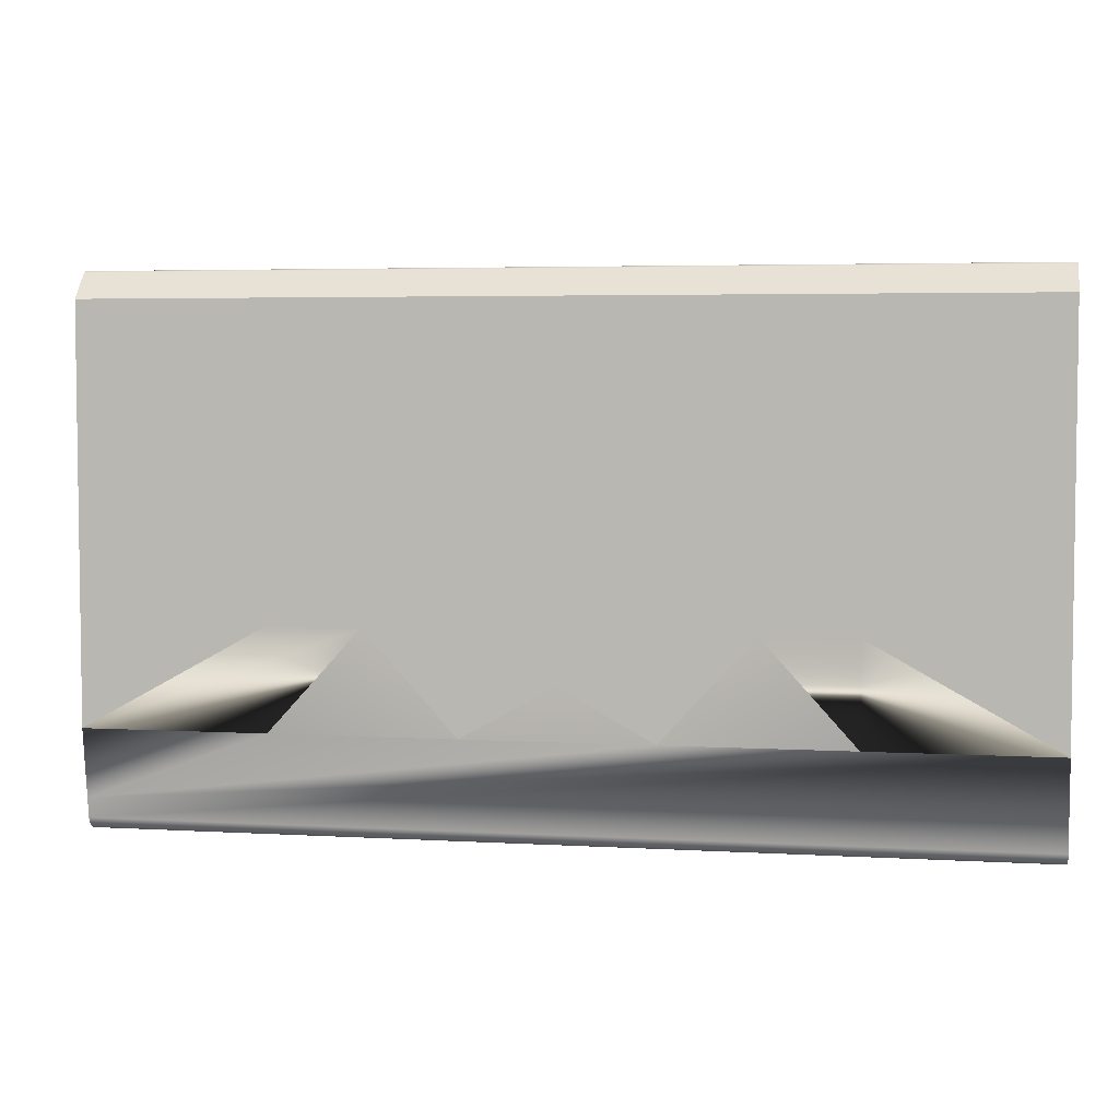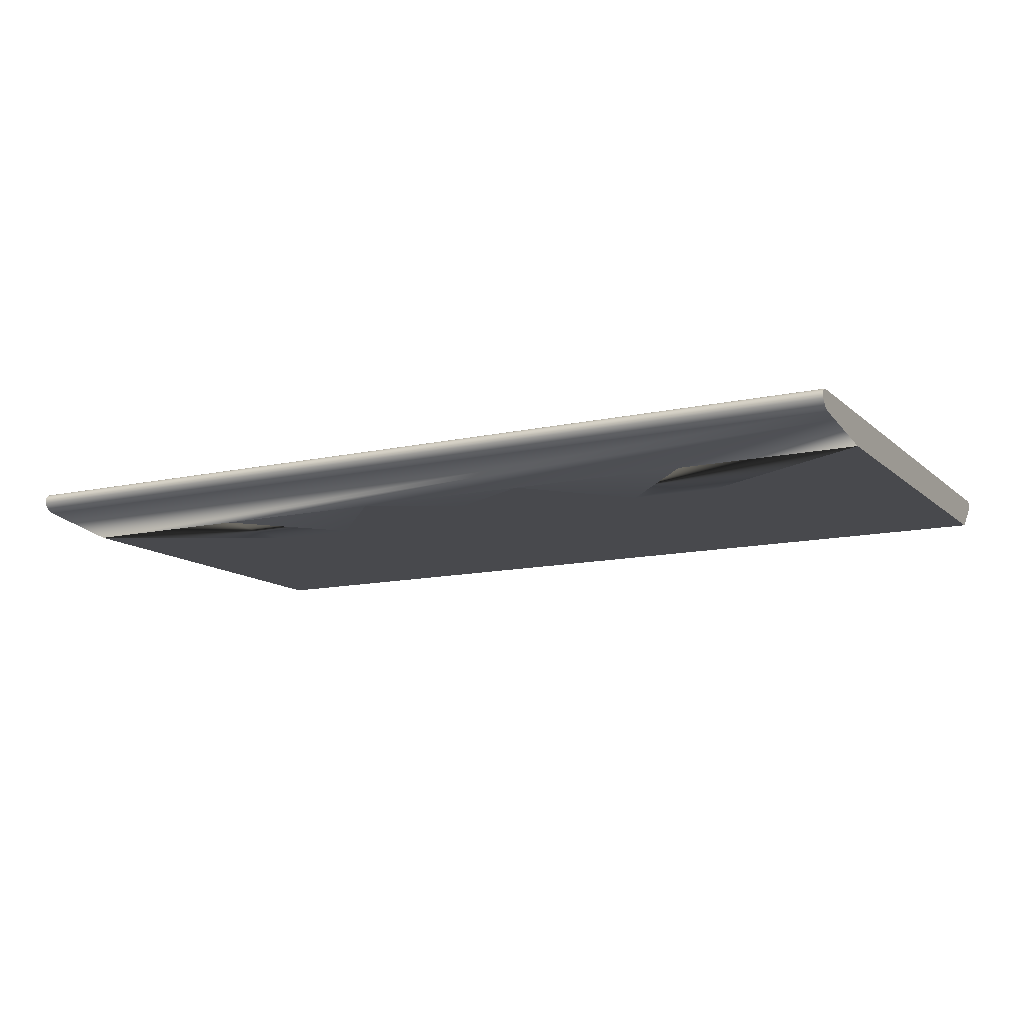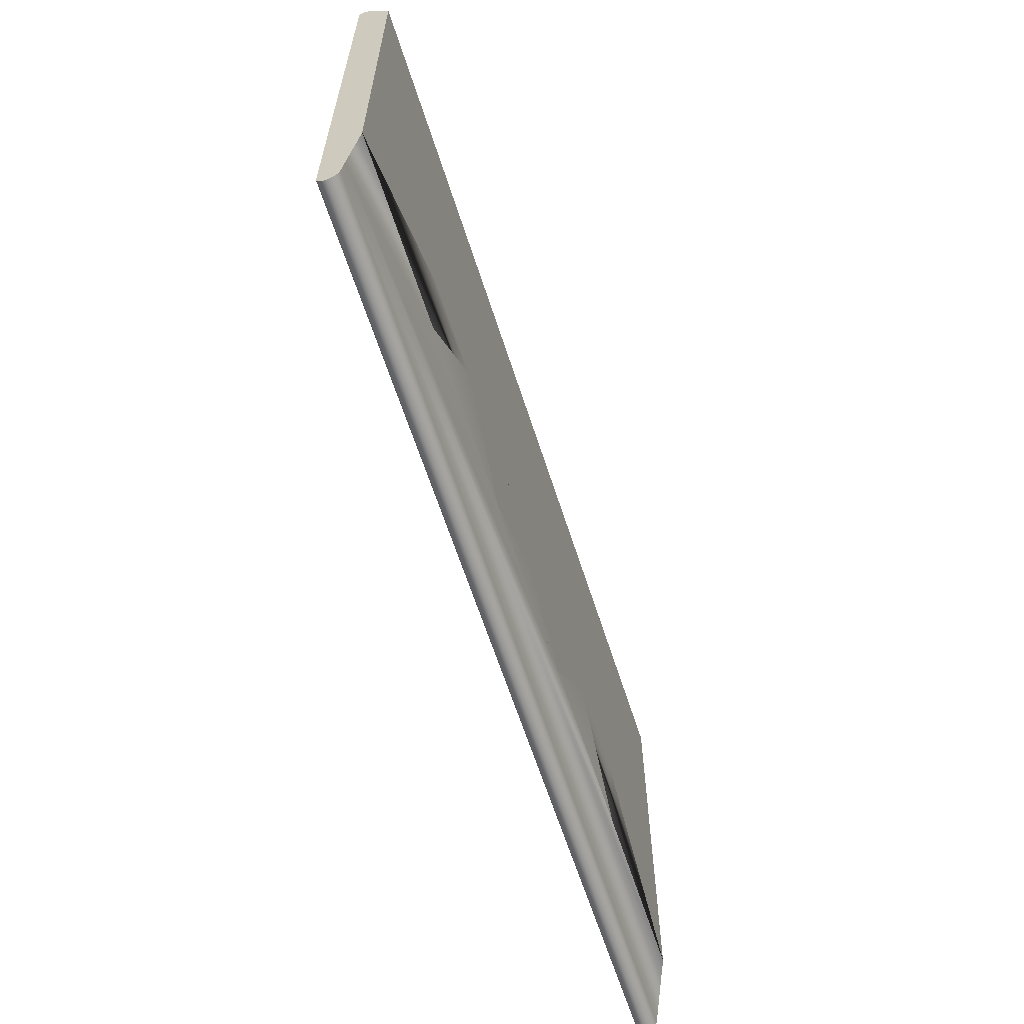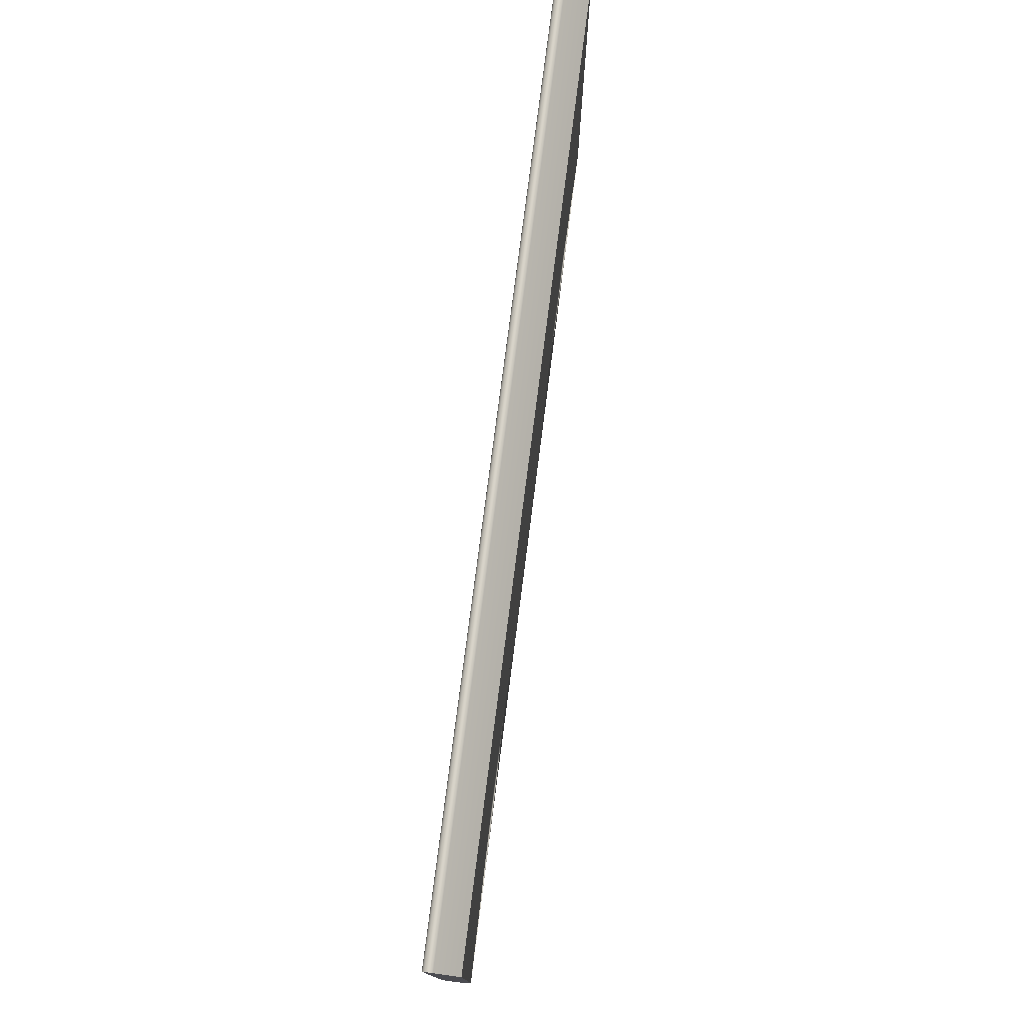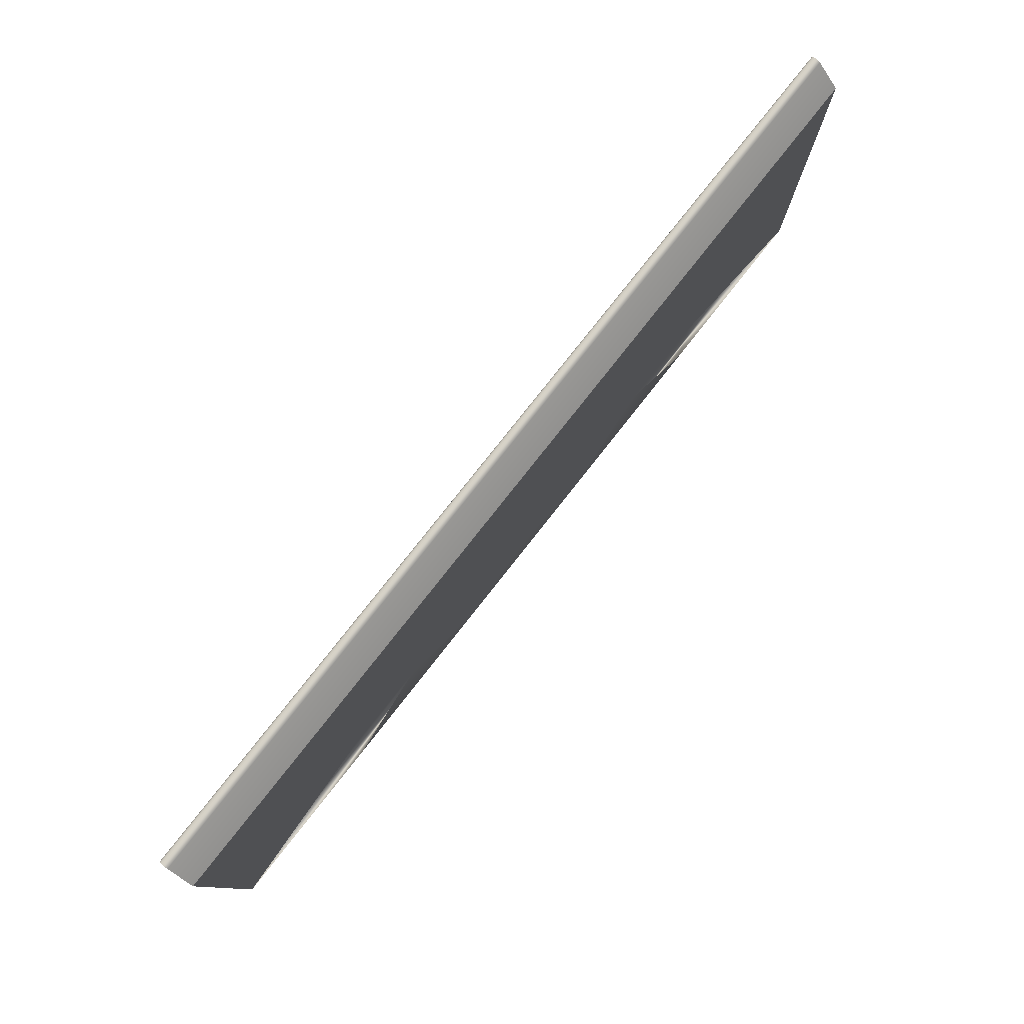
<metadata>
{"format":"obj","ext":"obj","renderer":"f3d","projection":"perspective","resolution":1024,"background":"white","views":[{"elev":4.6,"azim":-169.4,"up":"+Y"},{"elev":-12.5,"azim":27.9,"up":"+Z"},{"elev":-62.3,"azim":107.7,"up":"+Y"},{"elev":76.4,"azim":97.3,"up":"+Y"},{"elev":79.2,"azim":128.3,"up":"+Y"}]}
</metadata>
<code>
v -0.2197 0.3014 -0.1707
v -0.1939 0.3004 -0.1707
v -0.2585 0.2999 -0.1707
v -0.2914 0.4077 -0.1707
v -0.2968 0.2954 -0.1707
v -0.7221 0.725 -0.1707
v -0.1473 0.4077 -0.1707
v -0.3341 0.2879 -0.1707
v -0.4355 0.5663 -0.1707
v -0.004001 0.2491 -0.1707
v -0.1939 0.515 -0.1707
v -0.3699 0.2777 -0.1707
v -0.4039 0.5508 -0.1707
v -0.2914 0.5663 -0.1707
v -0.4039 0.2646 -0.1707
v 0.1393 0.4077 -0.1707
v -0.2197 0.514 -0.1707
v -0.004001 0.5663 -0.1707
v -0.3699 0.5378 -0.1707
v -0.4355 0.725 -0.1707
v -0.2914 0.2491 -0.1707
v 0.1859 0.3004 -0.1707
v -0.2585 0.5155 -0.1707
v -0.3341 0.5275 -0.1707
v 0.2834 0.5663 -0.1707
v -0.7221 0.7255 -0.1707
v -0.1488 0.725 -0.1707
v -0.4355 0.2491 -0.1707
v 0.2834 0.2491 -0.1707
v 0.2834 0.4077 -0.1707
v 0.3959 0.2646 -0.1707
v -0.2968 0.52 -0.1707
v 0.3959 0.5508 -0.1707
v -0.004001 0.6452 -0.1707
v 0.1408 0.725 -0.1707
v -0.7221 0.09046 -0.1707
v -0.4355 0.09046 -0.1707
v 0.4275 0.2491 -0.1707
v -0.004001 0.1702 -0.1707
v 0.1859 0.515 -0.1707
v 0.3619 0.2777 -0.1707
v 0.2117 0.3014 -0.1707
v 0.3619 0.5378 -0.1707
v 0.4275 0.5663 -0.1707
v 0.7141 0.7255 -0.1707
v -0.7221 -0.04799 -0.1512
v -0.1488 0.09046 -0.1707
v 0.7141 0.09046 -0.1707
v 0.1408 0.09046 -0.1707
v 0.2505 0.5155 -0.1707
v 0.2117 0.514 -0.1707
v 0.7141 0.725 -0.1707
v 0.3261 0.2879 -0.1707
v 0.2505 0.2999 -0.1707
v 0.3261 0.5275 -0.1707
v 0.4275 0.725 -0.1707
v -0.7221 0.7652 -0.135
v -0.7221 -0.05008 -0.1507
v 0.7141 -0.04799 -0.1512
v 0.4275 0.09046 -0.1707
v 0.2888 0.52 -0.1707
v 0.2888 0.2954 -0.1707
v 0.7141 0.7652 -0.135
v -0.7221 -0.06546 -0.1365
v -0.7221 -0.05212 -0.1499
v 0.7141 -0.05008 -0.1507
v 0.7141 -0.01725 -0.1555
v 0.7141 -0.06546 -0.1365
v 0.7141 0.7663 -0.1337
v -0.7221 -0.06616 -0.1344
v -0.7221 -0.06458 -0.1384
v -0.7221 -0.05409 -0.149
v 0.7141 -0.05212 -0.1499
v 0.7141 -0.06616 -0.1344
v 0.7141 -0.06458 -0.1384
v -0.7221 0.7663 -0.1337
v -0.7221 -0.06352 -0.1403
v -0.7221 -0.05597 -0.148
v 0.7141 -0.05409 -0.149
v 0.7141 -0.06352 -0.1403
v 0.7141 0.7672 -0.1322
v 0.7141 -0.06629 -0.1326
v -0.7221 -0.06629 -0.1326
v -0.7221 -0.0623 -0.1421
v -0.7221 -0.05774 -0.1467
v 0.7141 -0.05597 -0.148
v 0.7141 -0.0623 -0.1421
v -0.7221 0.7672 -0.1322
v -0.7221 -0.06092 -0.1438
v -0.7221 -0.0594 -0.1453
v 0.7141 -0.05774 -0.1467
v 0.7141 -0.06092 -0.1438
v 0.7141 0.7678 -0.1305
v 0.7141 -0.06615 -0.1308
v -0.7221 -0.06615 -0.1308
v 0.7141 -0.0594 -0.1453
v -0.7221 0.7678 -0.1305
v 0.7141 0.768 -0.1288
v 0.7141 -0.06576 -0.129
v -0.7221 -0.06576 -0.129
v -0.7221 0.768 -0.1288
v 0.7141 0.7679 -0.1271
v 0.7141 -0.06512 -0.1273
v -0.7221 -0.06512 -0.1273
v -0.7221 0.7679 -0.1271
v 0.7141 0.7674 -0.1254
v 0.7141 -0.06425 -0.1257
v -0.7221 -0.06425 -0.1257
v -0.7221 0.7674 -0.1254
v 0.7141 0.7667 -0.1239
v 0.7141 -0.06316 -0.1243
v -0.7221 -0.06316 -0.1243
v -0.7221 0.7667 -0.1239
v 0.7141 0.7656 -0.1225
v 0.7141 -0.06187 -0.123
v -0.7221 -0.06187 -0.123
v -0.7221 0.7656 -0.1225
v 0.7141 0.7643 -0.1214
v 0.7141 -0.06041 -0.1219
v -0.7221 -0.06041 -0.1219
v -0.7221 0.7643 -0.1214
v 0.7141 0.7628 -0.1206
v 0.7141 -0.05882 -0.121
v -0.7221 -0.05882 -0.121
v -0.7221 0.7628 -0.1206
v 0.7141 0.7611 -0.1201
v 0.7141 -0.05711 -0.1204
v -0.7221 -0.05711 -0.1204
v -0.7221 0.7611 -0.1201
v 0.7141 0.7594 -0.1199
v 0.7141 -0.05534 -0.12
v -0.7221 -0.05534 -0.12
v -0.7221 0.7594 -0.1199
v -0.7221 -0.05353 -0.1199
v -0.007078 0.7539 -0.1199
v 0.7141 -0.05353 -0.1199
v -0.006193 0.7538 -0.1199
v -0.007964 0.7538 -0.1199
v -0.7221 -0.01691 -0.1199
v 0.6823 -0.03401 -0.1199
v -0.005369 0.7534 -0.1199
v -0.008788 0.7534 -0.1199
v -0.6965 0.7416 -0.1199
v -0.6965 -0.03401 -0.1199
v 0.6823 0.7416 -0.1199
v -0.00466 0.7529 -0.1199
v -0.009497 0.7529 -0.1199
v -0.007078 0.7471 -0.1199
v -0.004117 0.7522 -0.1199
v -0.01004 0.7522 -0.1199
v -0.007964 0.7472 -0.1199
v -0.006193 0.7472 -0.1199
v -0.003775 0.7514 -0.1199
v -0.01038 0.7514 -0.1199
v -0.008788 0.7475 -0.1199
v -0.005369 0.7475 -0.1199
v -0.003659 0.7505 -0.1199
v -0.0105 0.7505 -0.1199
v -0.009497 0.7481 -0.1199
v -0.00466 0.7481 -0.1199
v -0.003775 0.7496 -0.1199
v -0.01038 0.7496 -0.1199
v -0.01004 0.7488 -0.1199
v -0.004117 0.7488 -0.1199
f 1 2 3
f 2 5 3
f 7 2 4
f 2 8 5
f 10 2 7
f 7 4 11
f 2 12 8
f 14 9 6
f 10 15 2
f 7 11 18
f 2 15 12
f 18 13 9
f 18 9 14
f 14 6 20
f 21 15 10
f 22 10 16
f 23 11 17
f 18 11 23
f 18 19 13
f 25 18 14
f 21 28 15
f 21 10 29
f 30 16 18
f 31 10 22
f 22 16 30
f 18 23 32
f 18 24 19
f 33 18 25
f 14 34 25
f 34 14 27
f 37 28 21
f 29 10 38
f 29 39 21
f 30 18 40
f 10 31 38
f 31 22 41
f 18 32 24
f 43 18 33
f 33 25 44
f 35 25 34
f 28 37 36
f 21 37 47
f 48 29 38
f 39 29 49
f 21 39 47
f 40 18 50
f 41 22 53
f 42 54 22
f 55 18 43
f 44 25 56
f 45 57 26
f 59 36 46
f 37 36 47
f 29 48 60
f 29 49 60
f 39 47 49
f 50 18 61
f 50 51 40
f 53 22 62
f 62 22 54
f 61 18 55
f 44 56 52
f 57 45 63
f 66 46 58
f 36 59 67
f 46 66 59
f 36 67 47
f 60 67 48
f 49 47 60
f 69 57 63
f 73 58 65
f 58 73 66
f 47 67 60
f 57 69 76
f 70 68 64
f 64 75 71
f 79 65 72
f 65 79 73
f 68 70 74
f 75 64 68
f 81 76 69
f 80 71 75
f 71 80 77
f 86 72 78
f 72 86 79
f 83 74 70
f 76 81 88
f 74 83 82
f 87 77 80
f 77 87 84
f 91 78 85
f 78 91 86
f 93 88 81
f 83 94 82
f 92 84 87
f 84 92 89
f 96 85 90
f 85 96 91
f 88 93 97
f 94 83 95
f 96 89 92
f 89 96 90
f 98 97 93
f 100 94 95
f 97 98 101
f 94 100 99
f 102 101 98
f 104 99 100
f 101 102 105
f 99 104 103
f 106 105 102
f 104 107 103
f 105 106 109
f 107 104 108
f 110 109 106
f 112 107 108
f 109 110 113
f 107 112 111
f 114 113 110
f 116 111 112
f 113 114 117
f 111 116 115
f 118 117 114
f 120 115 116
f 117 118 121
f 115 120 119
f 122 121 118
f 124 119 120
f 121 122 125
f 119 124 123
f 126 125 122
f 128 123 124
f 125 126 129
f 123 128 127
f 130 129 126
f 132 127 128
f 129 130 133
f 127 132 131
f 130 135 133
f 134 131 132
f 130 137 135
f 138 133 135
f 131 134 136
f 136 140 130
f 130 141 137
f 137 138 135
f 142 133 138
f 143 139 133
f 144 134 139
f 134 144 136
f 140 136 144
f 130 140 145
f 130 146 141
f 141 138 137
f 147 133 142
f 141 142 138
f 144 139 143
f 143 133 148
f 130 145 148
f 130 149 146
f 146 142 141
f 150 133 147
f 146 147 142
f 148 133 151
f 143 148 145
f 130 148 152
f 130 153 149
f 149 147 146
f 154 133 150
f 149 150 147
f 151 133 155
f 151 152 148
f 130 152 156
f 130 157 153
f 153 150 149
f 158 133 154
f 153 154 150
f 155 133 159
f 152 151 155
f 152 155 156
f 130 156 160
f 130 161 157
f 157 154 153
f 162 133 158
f 157 158 154
f 159 133 163
f 156 155 159
f 156 159 160
f 130 160 164
f 130 164 161
f 161 158 157
f 163 133 162
f 161 162 158
f 160 159 163
f 160 163 164
f 164 162 161
f 164 163 162
f 3 2 1
f 3 5 2
f 4 2 7
f 5 8 2
f 7 2 10
f 11 4 7
f 8 12 2
f 6 9 14
f 2 15 10
f 18 11 7
f 12 15 2
f 9 13 18
f 14 9 18
f 20 6 14
f 10 15 21
f 16 10 22
f 17 11 23
f 23 11 18
f 13 19 18
f 14 18 25
f 15 28 21
f 29 10 21
f 18 16 30
f 22 10 31
f 30 16 22
f 32 23 18
f 19 24 18
f 25 18 33
f 25 34 14
f 27 14 34
f 21 28 37
f 38 10 29
f 21 39 29
f 40 18 30
f 38 31 10
f 41 22 31
f 24 32 18
f 33 18 43
f 44 25 33
f 34 25 35
f 36 37 28
f 38 29 48
f 49 29 39
f 47 39 21
f 50 18 40
f 53 22 41
f 22 54 42
f 43 18 55
f 56 25 44
f 60 48 29
f 61 18 50
f 40 51 50
f 62 22 53
f 54 22 62
f 55 18 61
f 52 56 44
f 4 1 2
f 2 1 4
f 6 3 1
f 1 3 6
f 6 1 4
f 4 1 6
f 6 5 3
f 3 5 6
f 6 4 9
f 9 4 6
f 6 8 5
f 5 8 6
f 9 4 13
f 13 4 9
f 11 17 4
f 4 17 11
f 6 12 8
f 8 12 6
f 13 4 19
f 19 4 13
f 23 4 17
f 17 4 23
f 6 15 12
f 12 15 6
f 19 4 24
f 24 4 19
f 20 26 6
f 6 26 20
f 20 14 27
f 27 14 20
f 32 4 23
f 23 4 32
f 6 28 15
f 15 28 6
f 24 4 32
f 32 4 24
f 26 20 35
f 35 20 26
f 26 36 6
f 6 36 26
f 27 35 20
f 20 35 27
f 30 22 42
f 42 22 30
f 28 6 36
f 36 6 28
f 35 45 26
f 26 45 35
f 26 46 36
f 36 46 26
f 35 27 34
f 34 27 35
f 47 37 21
f 40 30 51
f 51 30 40
f 38 52 31
f 31 52 38
f 31 52 41
f 41 52 31
f 42 52 30
f 30 52 42
f 30 33 43
f 43 33 30
f 30 44 33
f 33 44 30
f 56 35 25
f 25 35 56
f 35 52 45
f 45 52 35
f 26 57 45
f 26 58 46
f 46 58 26
f 46 36 59
f 47 36 37
f 52 38 48
f 48 38 52
f 60 49 29
f 49 47 39
f 30 50 51
f 51 50 30
f 41 52 53
f 53 52 41
f 54 52 42
f 42 52 54
f 30 52 44
f 44 52 30
f 30 43 55
f 55 43 30
f 35 56 52
f 52 56 35
f 48 45 52
f 52 45 48
f 63 45 57
f 57 64 26
f 26 64 57
f 26 65 58
f 58 65 26
f 58 46 66
f 67 59 36
f 59 66 46
f 47 67 36
f 48 67 60
f 60 47 49
f 30 61 50
f 50 61 30
f 53 52 62
f 62 52 53
f 62 52 54
f 54 52 62
f 30 55 61
f 61 55 30
f 67 45 48
f 48 45 67
f 68 63 45
f 45 63 68
f 63 57 69
f 57 70 64
f 64 70 57
f 26 64 71
f 71 64 26
f 26 72 65
f 65 72 26
f 65 58 73
f 66 73 58
f 59 45 67
f 67 45 59
f 66 45 59
f 59 45 66
f 60 67 47
f 74 63 68
f 68 63 74
f 68 45 75
f 75 45 68
f 76 69 57
f 74 69 63
f 63 69 74
f 76 70 57
f 57 70 76
f 64 68 70
f 71 75 64
f 26 71 77
f 77 71 26
f 26 78 72
f 72 78 26
f 72 65 79
f 73 79 65
f 73 45 66
f 66 45 73
f 74 70 68
f 75 45 80
f 80 45 75
f 68 64 75
f 69 76 81
f 82 69 74
f 74 69 82
f 76 83 70
f 70 83 76
f 75 71 80
f 77 80 71
f 26 77 84
f 84 77 26
f 26 85 78
f 78 85 26
f 78 72 86
f 79 86 72
f 79 45 73
f 73 45 79
f 70 74 83
f 80 45 87
f 87 45 80
f 88 81 76
f 82 81 69
f 69 81 82
f 82 83 74
f 88 83 76
f 76 83 88
f 80 77 87
f 84 87 77
f 26 84 89
f 89 84 26
f 26 90 85
f 85 90 26
f 85 78 91
f 86 91 78
f 86 45 79
f 79 45 86
f 87 45 92
f 92 45 87
f 81 88 93
f 94 81 82
f 82 81 94
f 82 94 83
f 88 95 83
f 83 95 88
f 87 84 92
f 89 92 84
f 26 89 90
f 90 89 26
f 90 85 96
f 91 96 85
f 91 45 86
f 86 45 91
f 92 45 96
f 96 45 92
f 97 93 88
f 94 93 81
f 81 93 94
f 95 83 94
f 97 95 88
f 88 95 97
f 92 89 96
f 90 96 89
f 96 45 91
f 91 45 96
f 93 97 98
f 99 93 94
f 94 93 99
f 95 94 100
f 97 100 95
f 95 100 97
f 101 98 97
f 99 98 93
f 93 98 99
f 99 100 94
f 101 100 97
f 97 100 101
f 98 101 102
f 103 98 99
f 99 98 103
f 100 99 104
f 101 104 100
f 100 104 101
f 105 102 101
f 103 102 98
f 98 102 103
f 103 104 99
f 105 104 101
f 101 104 105
f 102 105 106
f 107 102 103
f 103 102 107
f 103 107 104
f 105 108 104
f 104 108 105
f 109 106 105
f 107 106 102
f 102 106 107
f 108 104 107
f 109 108 105
f 105 108 109
f 106 109 110
f 111 106 107
f 107 106 111
f 108 107 112
f 109 112 108
f 108 112 109
f 113 110 109
f 111 110 106
f 106 110 111
f 111 112 107
f 113 112 109
f 109 112 113
f 110 113 114
f 115 110 111
f 111 110 115
f 112 111 116
f 113 116 112
f 112 116 113
f 117 114 113
f 115 114 110
f 110 114 115
f 115 116 111
f 117 116 113
f 113 116 117
f 114 117 118
f 119 114 115
f 115 114 119
f 116 115 120
f 117 120 116
f 116 120 117
f 121 118 117
f 119 118 114
f 114 118 119
f 119 120 115
f 121 120 117
f 117 120 121
f 118 121 122
f 123 118 119
f 119 118 123
f 120 119 124
f 121 124 120
f 120 124 121
f 125 122 121
f 123 122 118
f 118 122 123
f 123 124 119
f 125 124 121
f 121 124 125
f 122 125 126
f 127 122 123
f 123 122 127
f 124 123 128
f 125 128 124
f 124 128 125
f 129 126 125
f 127 126 122
f 122 126 127
f 127 128 123
f 129 128 125
f 125 128 129
f 126 129 130
f 131 126 127
f 127 126 131
f 128 127 132
f 129 132 128
f 128 132 129
f 133 130 129
f 131 130 126
f 126 130 131
f 131 132 127
f 129 134 132
f 132 134 129
f 133 135 130
f 133 134 129
f 129 134 133
f 130 131 136
f 136 131 130
f 132 131 134
f 135 137 130
f 135 133 138
f 134 133 139
f 139 133 134
f 136 134 131
f 130 140 136
f 137 141 130
f 138 133 142
f 133 139 143
f 139 134 144
f 136 144 134
f 144 136 140
f 145 140 130
f 141 146 130
f 142 133 147
f 143 139 144
f 148 133 143
f 148 145 130
f 146 149 130
f 147 133 150
f 151 133 148
f 145 148 143
f 152 148 130
f 149 153 130
f 150 133 154
f 155 133 151
f 156 152 130
f 153 157 130
f 154 133 158
f 159 133 155
f 160 156 130
f 157 161 130
f 158 133 162
f 163 133 159
f 164 160 130
f 161 164 130
f 162 133 163
f 7 16 10
f 10 16 7
f 16 7 18
f 18 7 16
f 135 138 137
f 137 138 141
f 138 142 141
f 141 142 146
f 142 147 146
f 146 147 149
f 147 150 149
f 148 152 151
f 149 150 153
f 150 154 153
f 155 151 152
f 156 155 152
f 153 154 157
f 154 158 157
f 159 155 156
f 160 159 156
f 157 158 161
f 158 162 161
f 163 159 160
f 164 163 160
f 161 162 164
f 162 163 164

</code>
